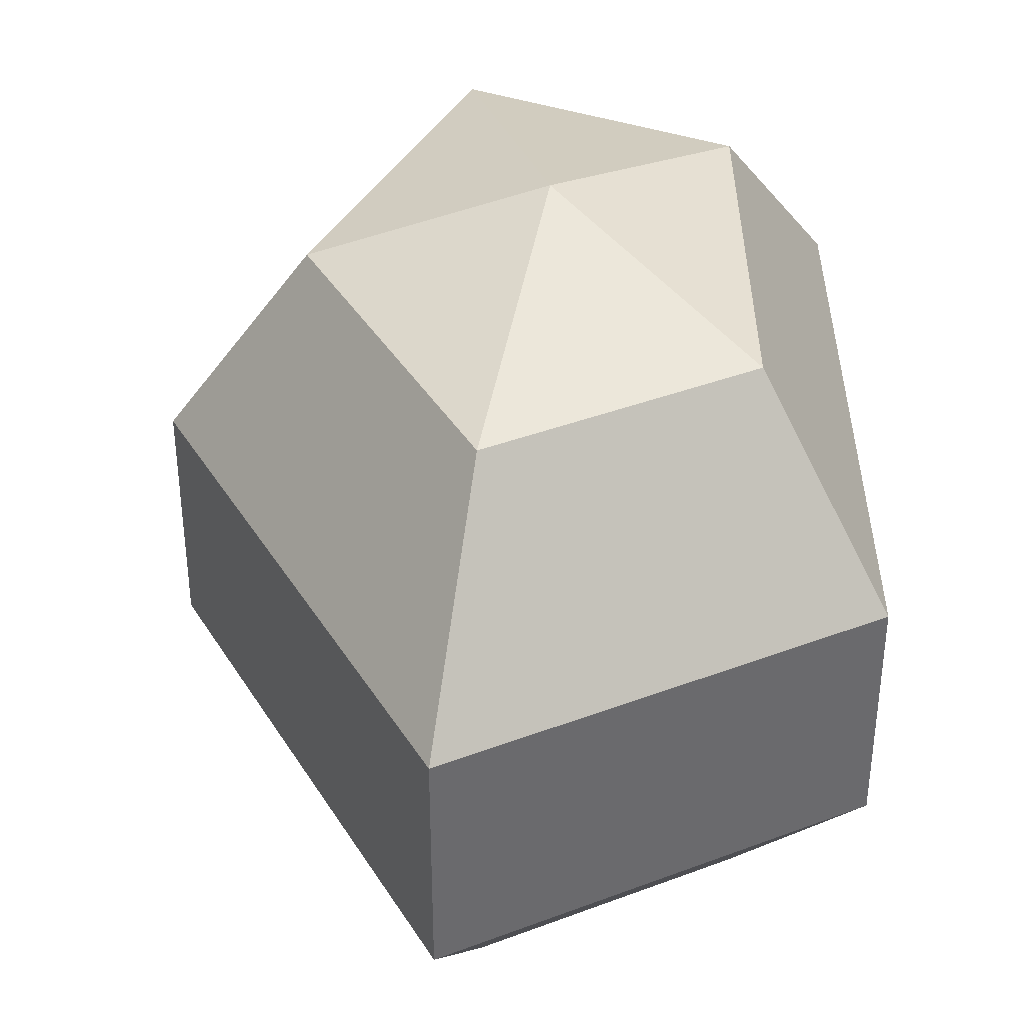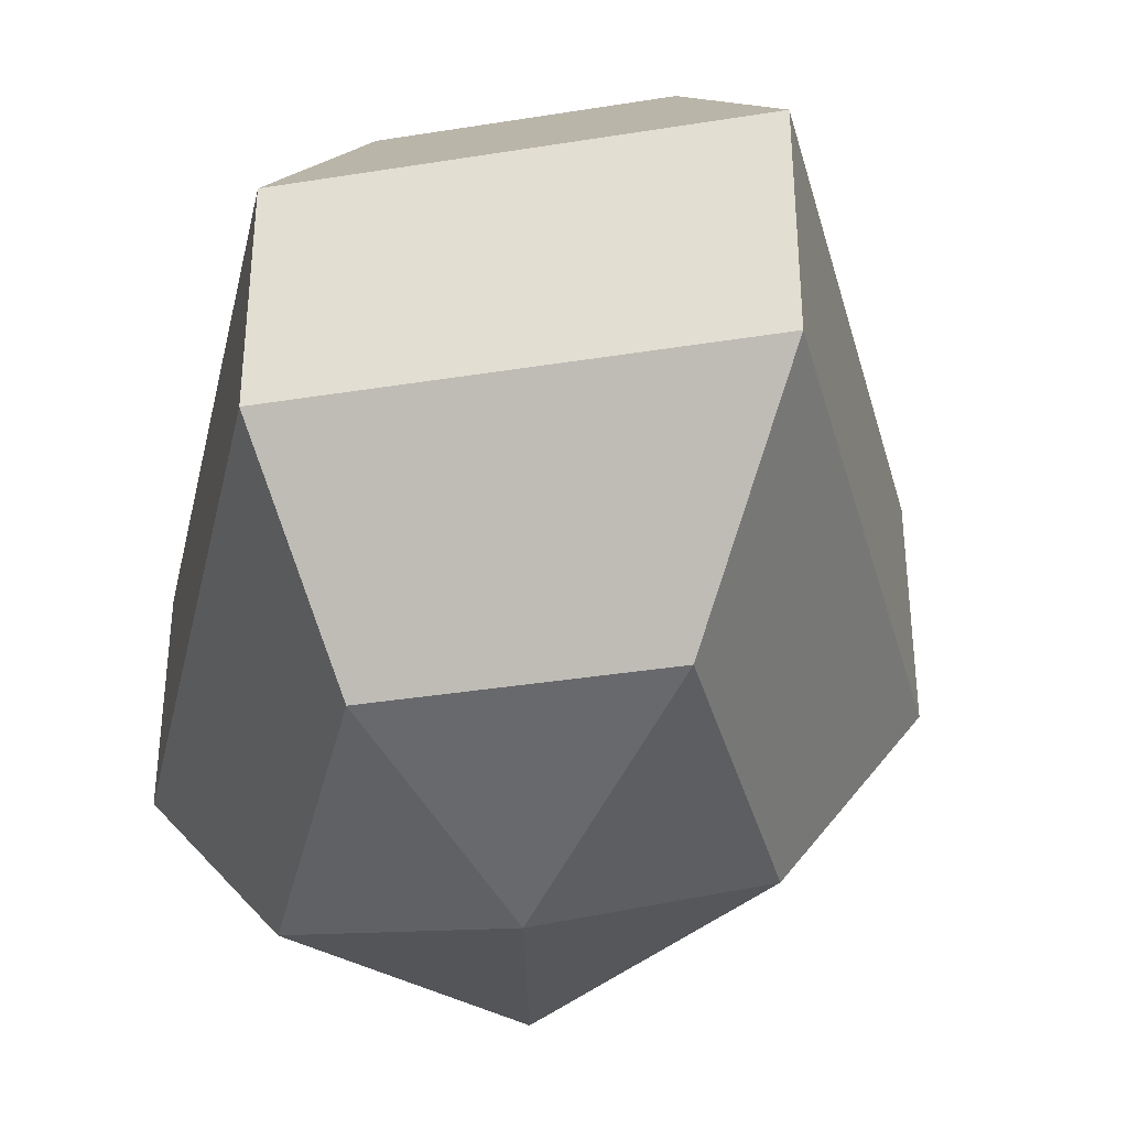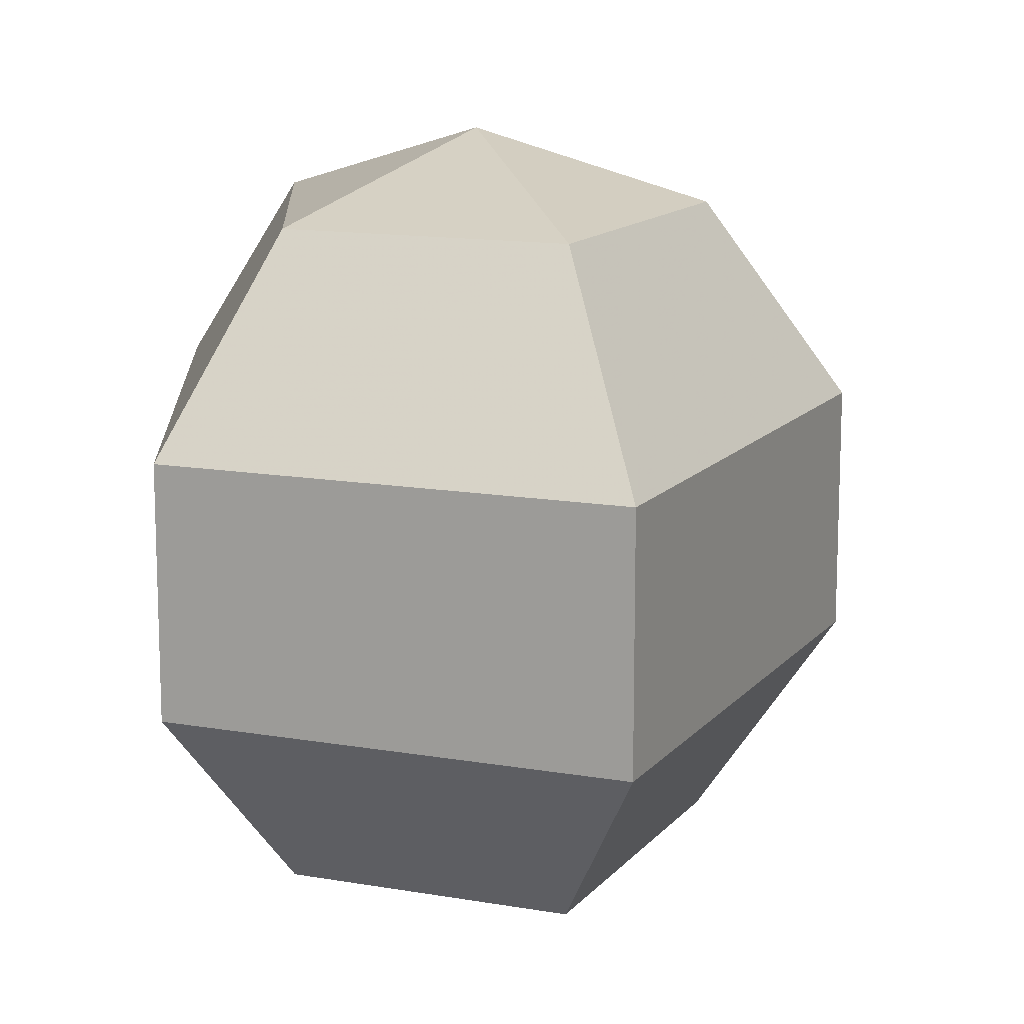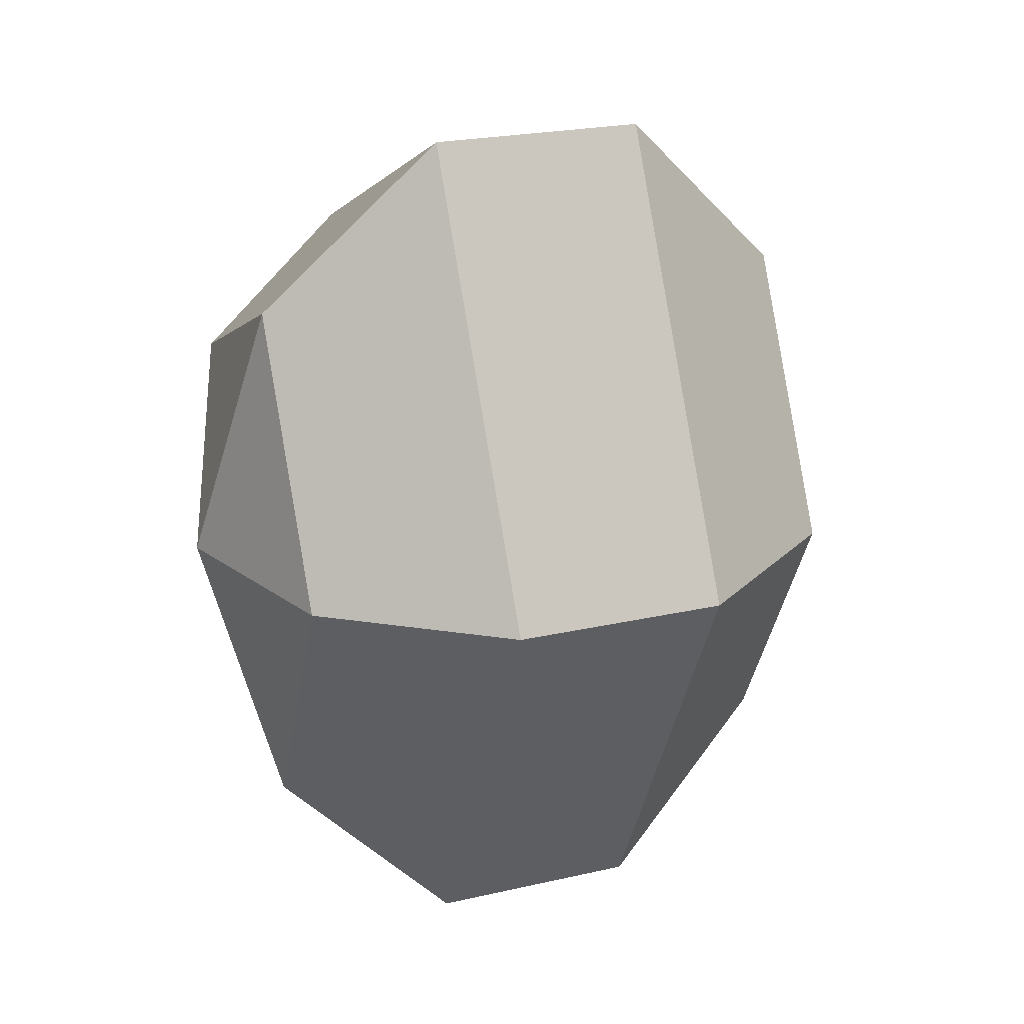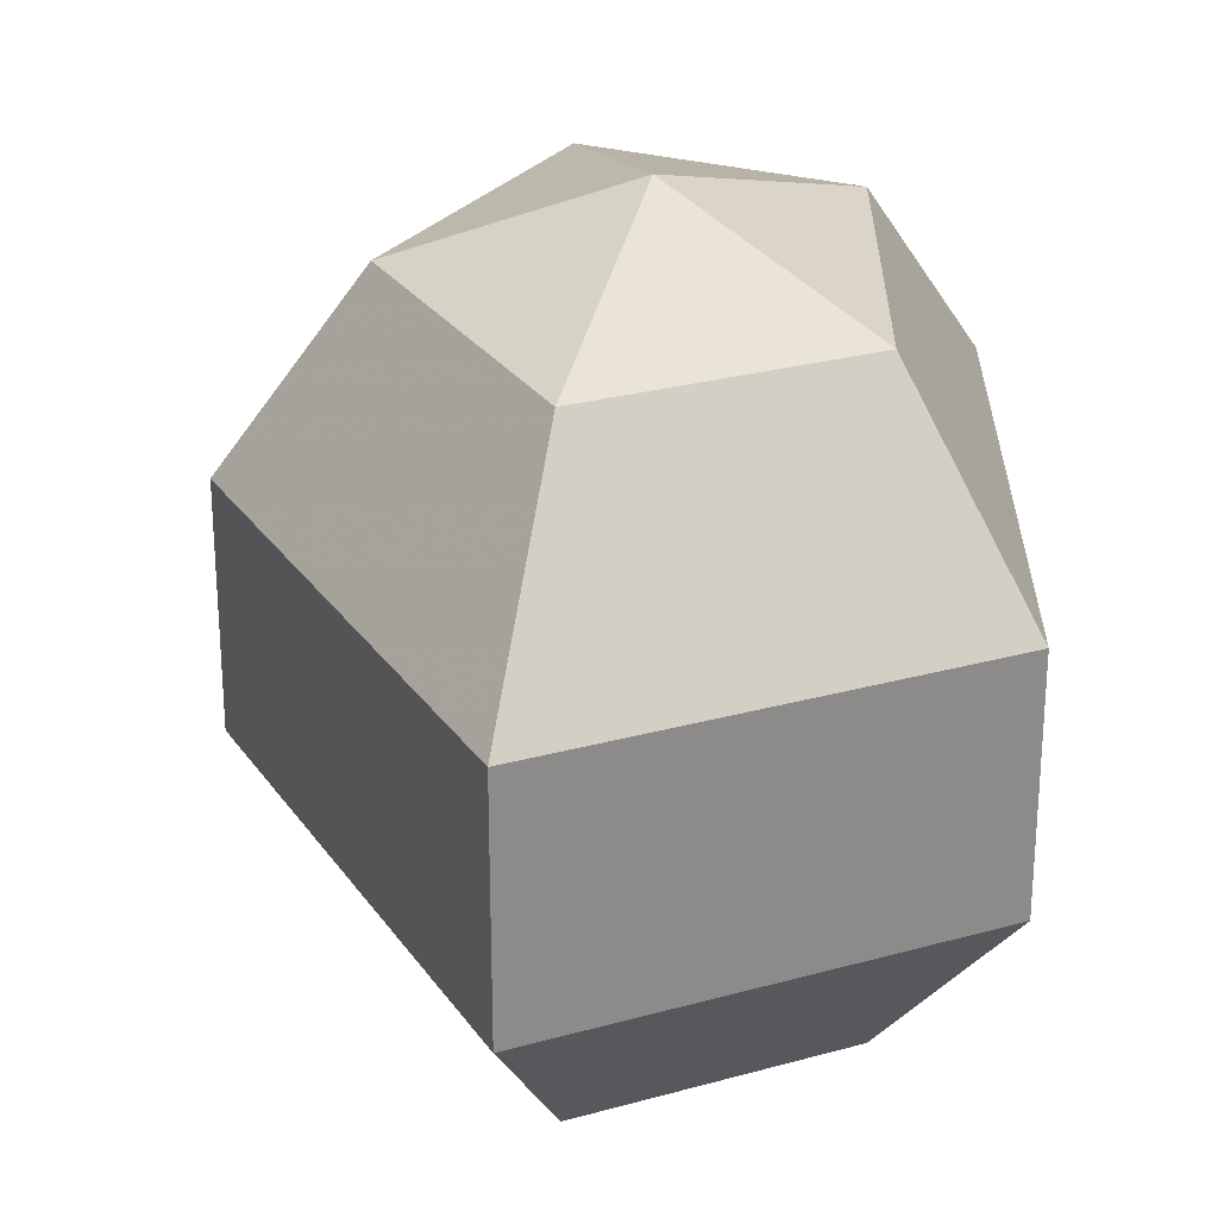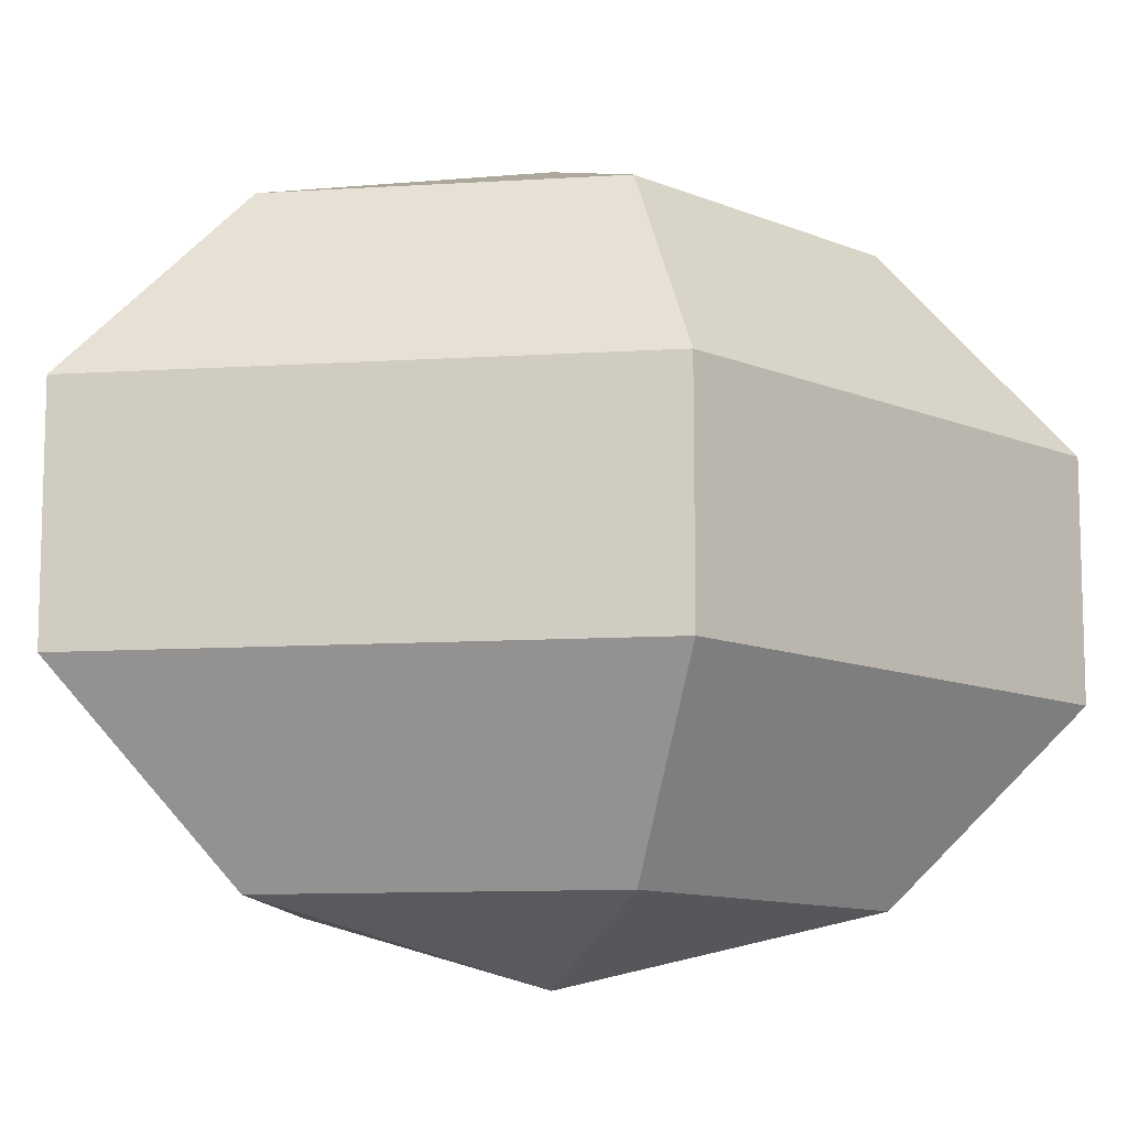
<metadata>
{"format":"obj","ext":"obj","renderer":"f3d","projection":"perspective","resolution":1024,"background":"white","views":[{"elev":39.0,"azim":-1.0,"up":"+Z"},{"elev":-36.8,"azim":167.3,"up":"+Z"},{"elev":13.4,"azim":177.2,"up":"+Z"},{"elev":23.1,"azim":-111.3,"up":"+Y"},{"elev":26.4,"azim":0.7,"up":"+Z"},{"elev":-10.9,"azim":-108.6,"up":"+Z"}]}
</metadata>
<code>
v 187 92 72
v 187 92 72
v 187 92 72
v 187 92 72
v 187 92 72
v 187 92 72
v 182.6 92 73.43
v 185.6 86.13 73.43
v 190.6 88.37 73.43
v 190.6 95.63 73.43
v 185.6 97.87 73.43
v 182.6 92 73.43
v 179.9 92 77.18
v 184.8 82.5 77.18
v 192.8 86.13 77.18
v 192.8 97.87 77.18
v 184.8 101.5 77.18
v 179.9 92 77.18
v 179.9 92 81.82
v 184.8 82.5 81.82
v 192.8 86.13 81.82
v 192.8 97.87 81.82
v 184.8 101.5 81.82
v 179.9 92 81.82
v 182.6 92 85.57
v 185.6 86.13 85.57
v 190.6 88.37 85.57
v 190.6 95.63 85.57
v 185.6 97.87 85.57
v 182.6 92 85.57
v 187 92 87
v 187 92 87
v 187 92 87
v 187 92 87
v 187 92 87
v 187 92 87
g foo
f 8 7 1
f 9 8 2
f 10 9 3
f 11 10 4
f 12 11 5
f 14 13 7
f 15 14 8
f 16 15 9
f 17 16 10
f 18 17 11
f 20 19 13
f 21 20 14
f 22 21 15
f 23 22 16
f 24 23 17
f 26 25 19
f 27 26 20
f 28 27 21
f 29 28 22
f 30 29 23
f 32 31 25
f 33 32 26
f 34 33 27
f 35 34 28
f 36 35 29
f 2 8 1
f 3 9 2
f 4 10 3
f 5 11 4
f 6 12 5
f 8 14 7
f 9 15 8
f 10 16 9
f 11 17 10
f 12 18 11
f 14 20 13
f 15 21 14
f 16 22 15
f 17 23 16
f 18 24 17
f 20 26 19
f 21 27 20
f 22 28 21
f 23 29 22
f 24 30 23
f 26 32 25
f 27 33 26
f 28 34 27
f 29 35 28
f 30 36 29
g

</code>
